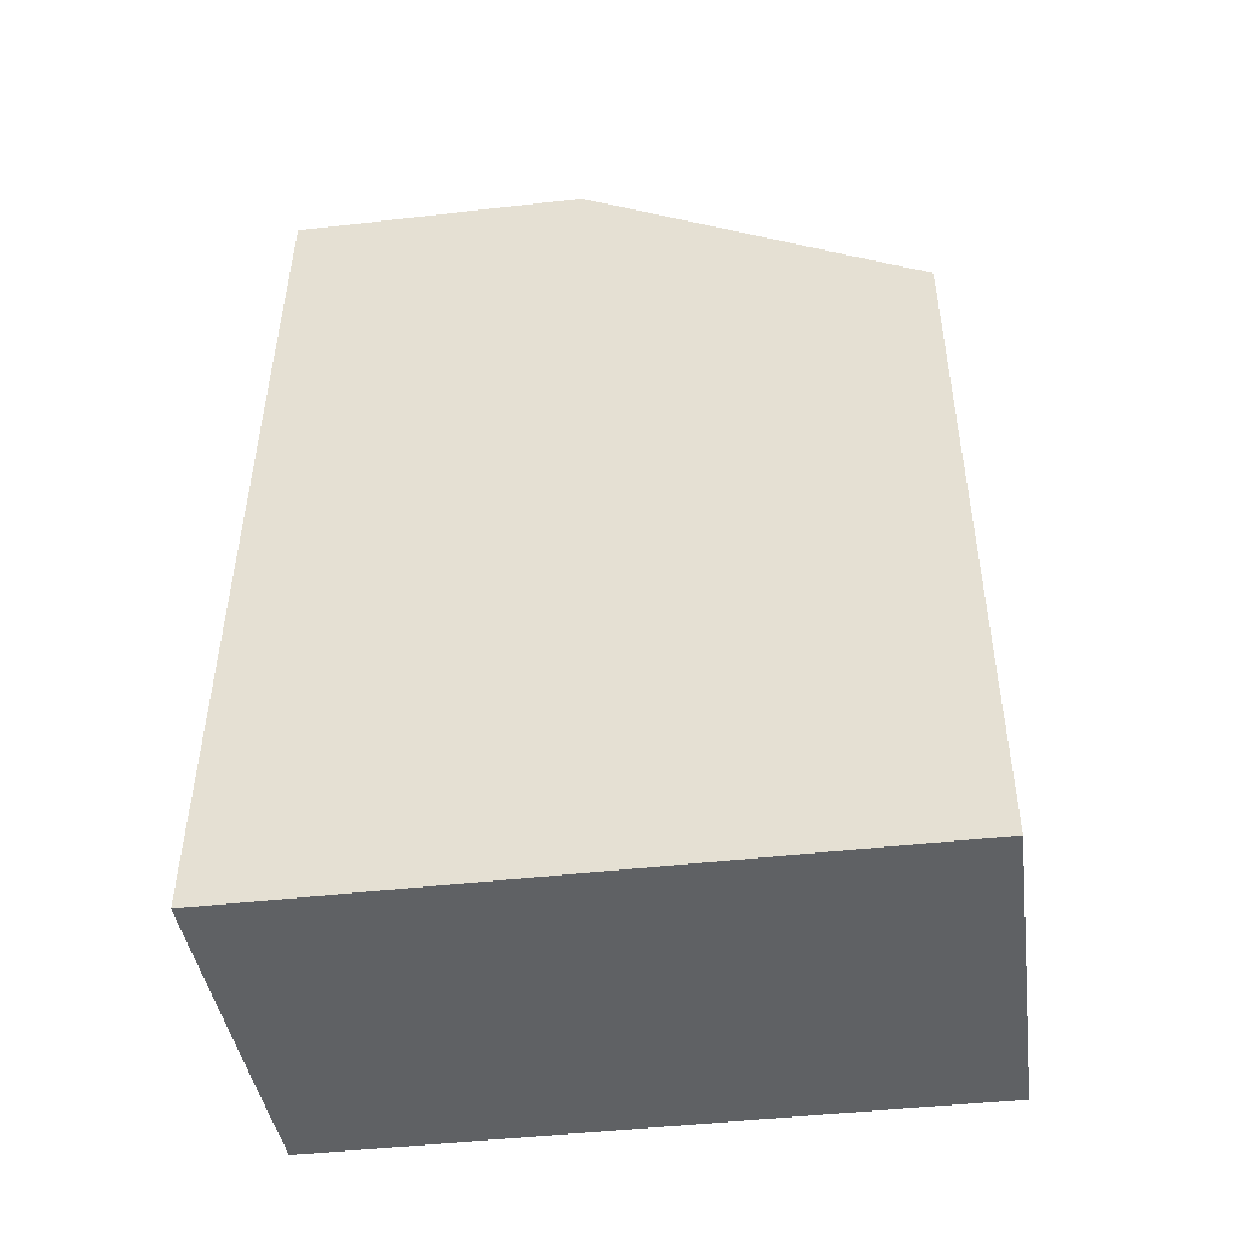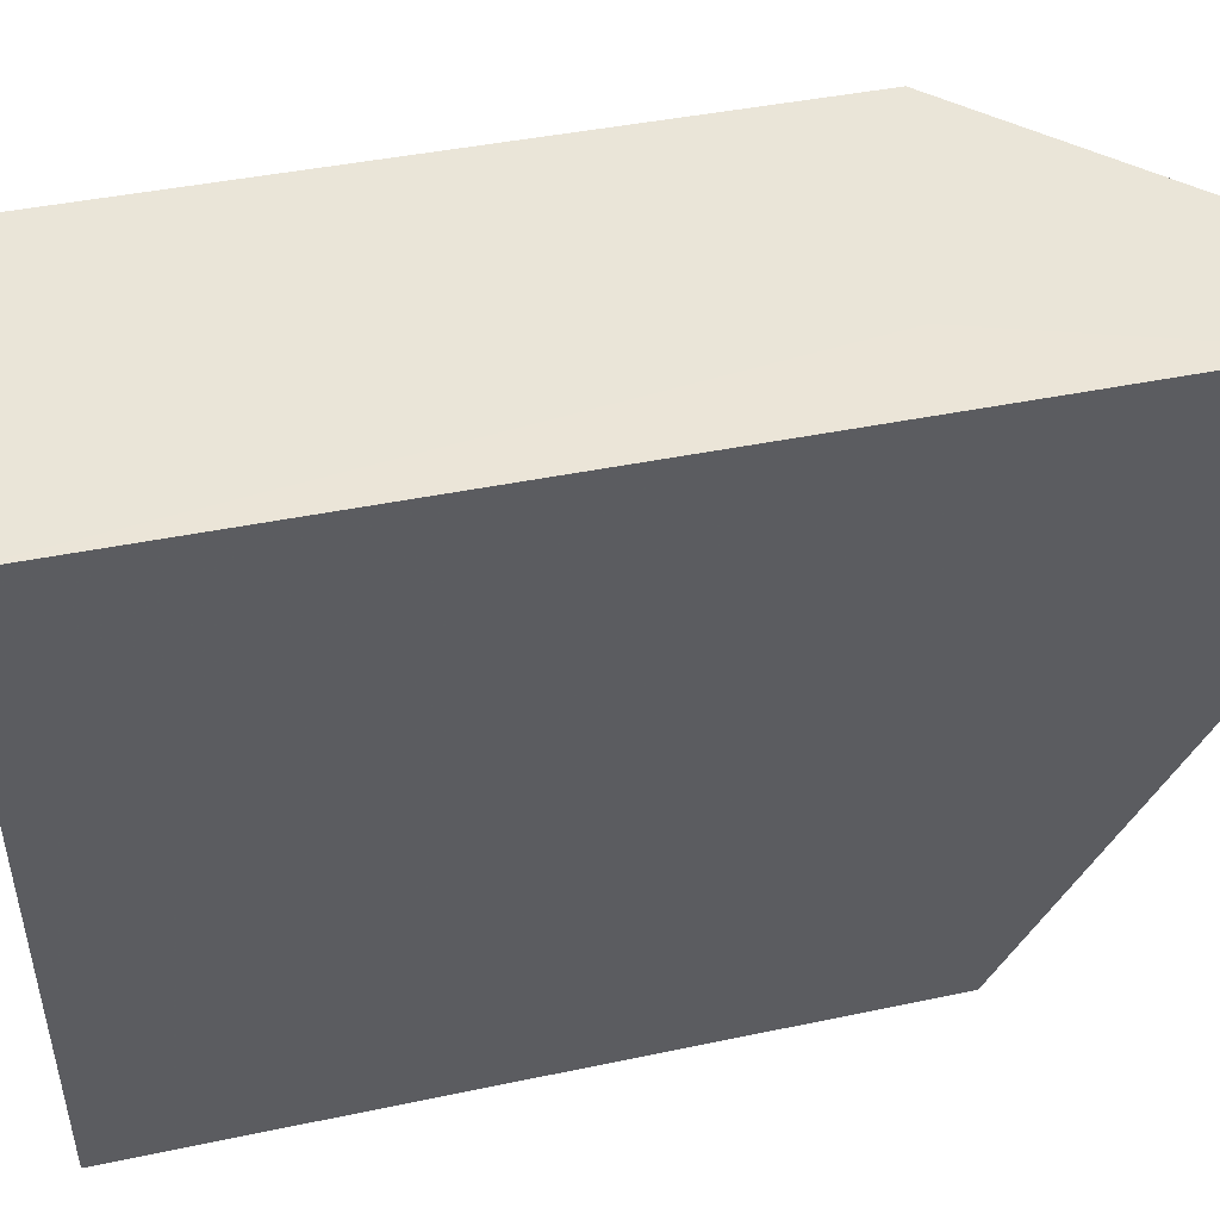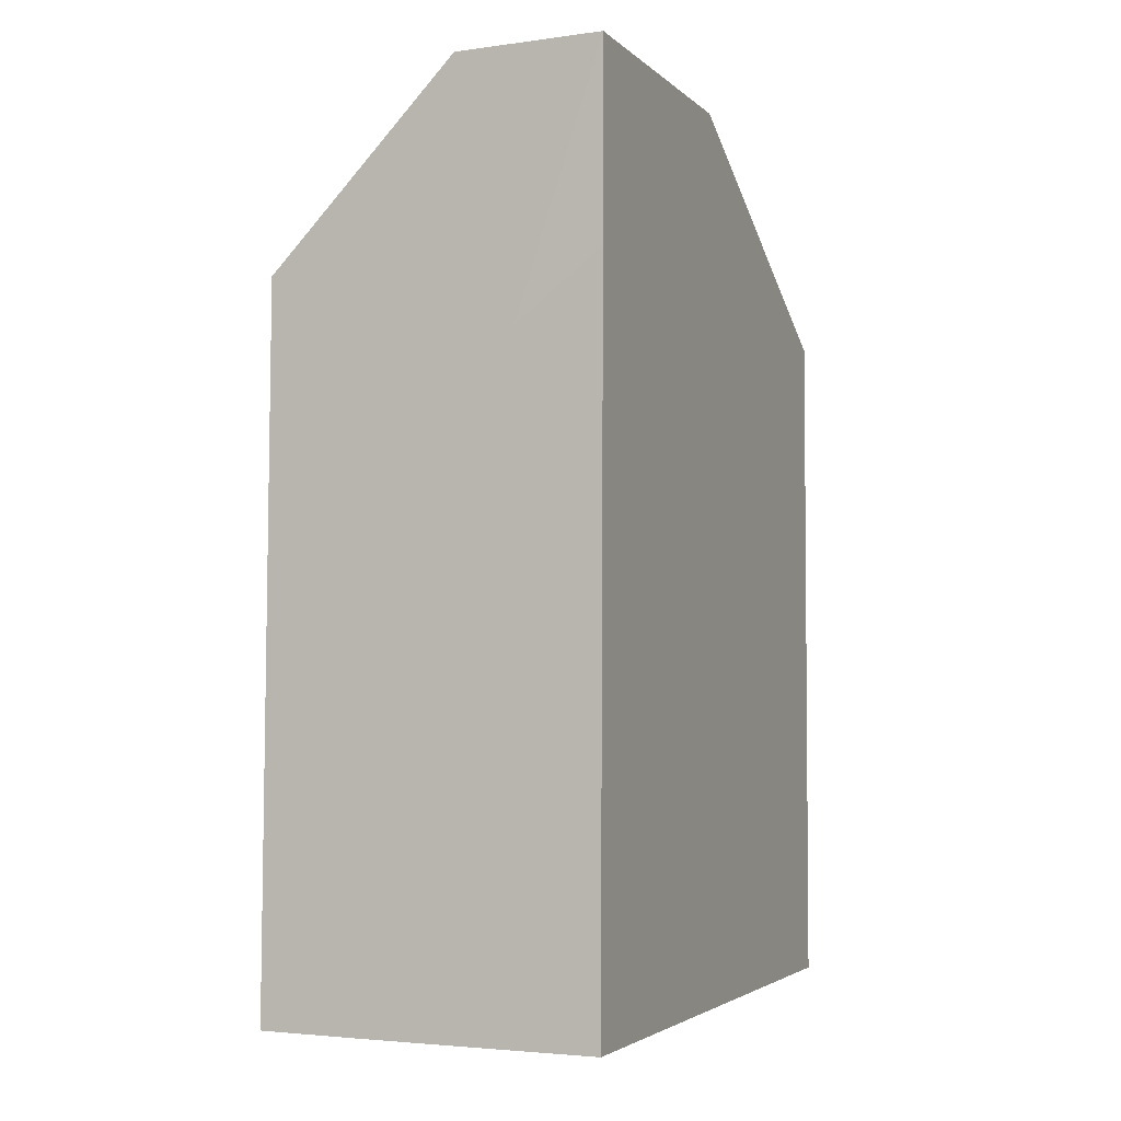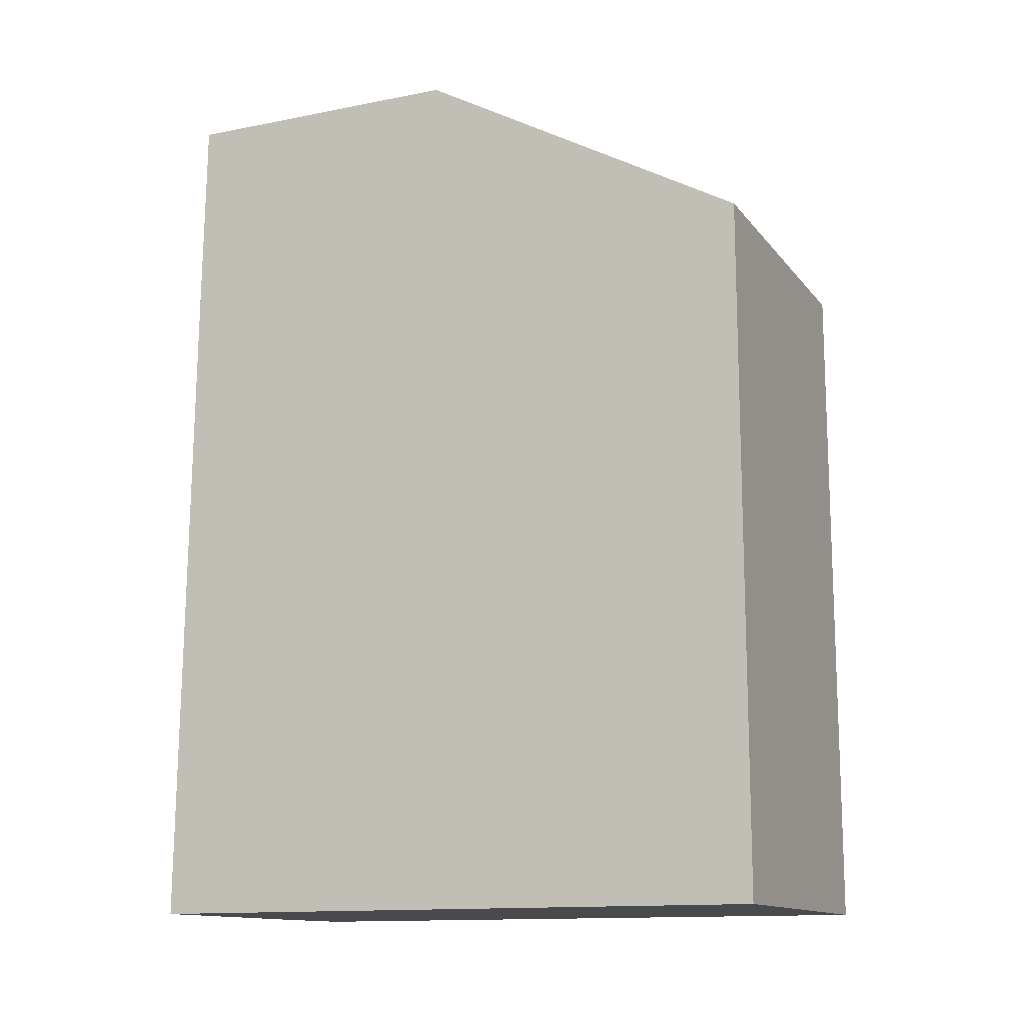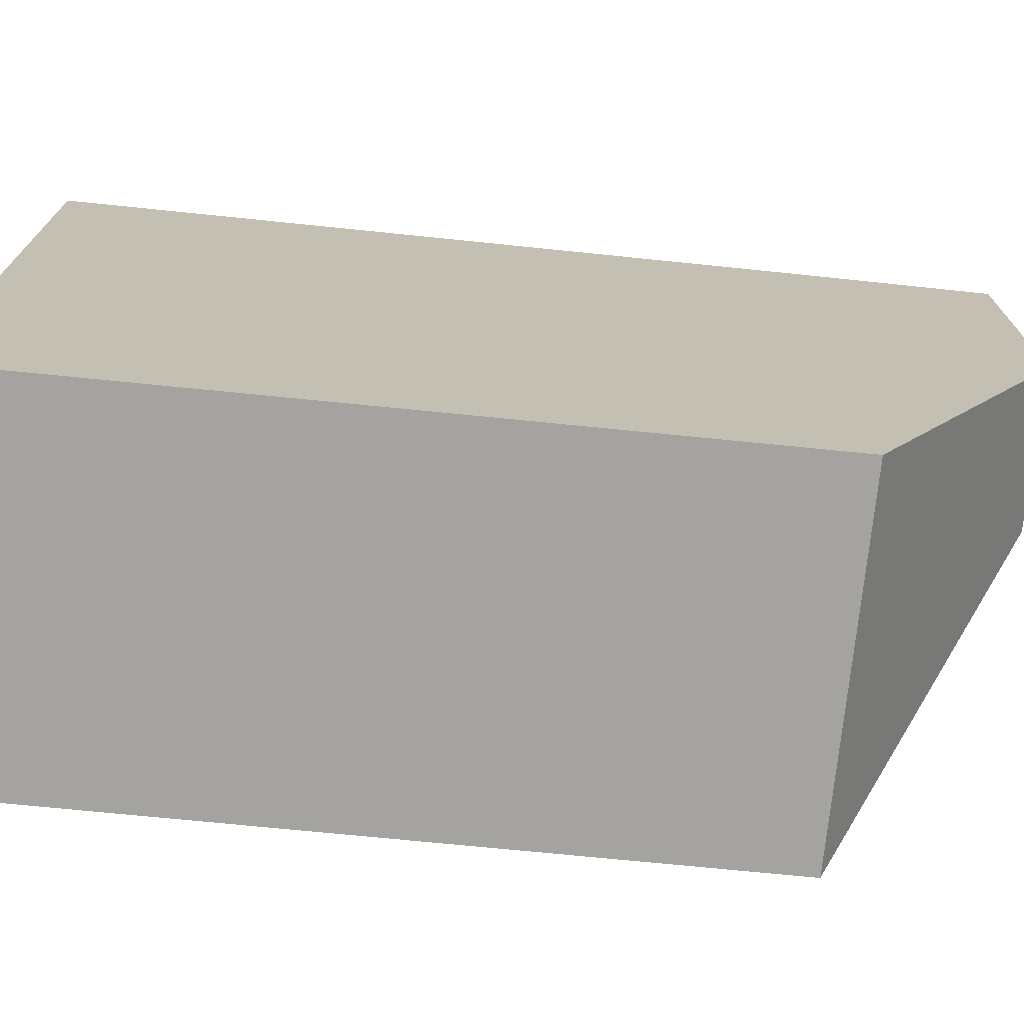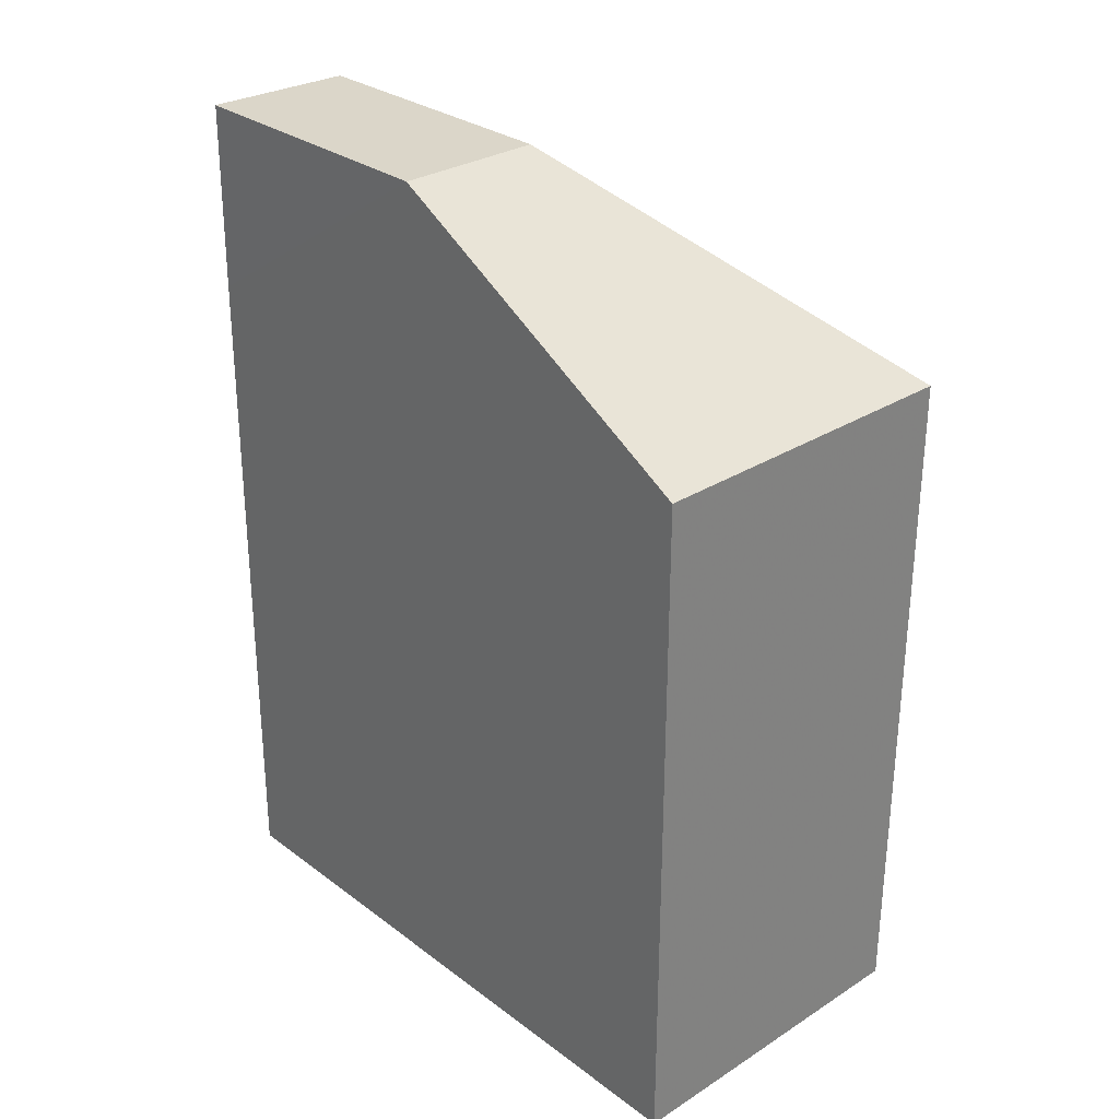
<metadata>
{"format":"obj","ext":"obj","renderer":"f3d","projection":"perspective","resolution":1024,"background":"white","views":[{"elev":-45.9,"azim":97.6,"up":"+Y"},{"elev":47.3,"azim":76.6,"up":"+Z"},{"elev":-3.5,"azim":22.4,"up":"+Y"},{"elev":-13.4,"azim":113.9,"up":"+Y"},{"elev":-72.8,"azim":84.3,"up":"+Z"},{"elev":29.8,"azim":137.3,"up":"+Y"}]}
</metadata>
<code>
v 0.008014 0.01254 0.02995
v 0.008028 -0.007329 0.03018
v 0.008017 -0.007313 0.01582
v 0.0004558 0.008281 0.01582
v 0.0004581 -0.007314 0.0299
v 0.008017 0.008281 0.01582
v 0.006134 0.006841 0.02997
v 0.0004756 0.008267 0.02972
v 0.0004558 -0.007313 0.01582
v 0.004709 0.01253 0.02338
v 0.008026 0.008279 0.03001
v 0.002837 -0.007324 0.03
v 0.008017 0.01253 0.02338
v 0.004715 0.01253 0.02981
f 6 3 4
f 6 2 3
f 8 4 5
f 8 7 1
f 8 5 7
f 9 3 2
f 9 5 4
f 9 4 3
f 10 6 4
f 11 2 6
f 11 7 2
f 11 1 7
f 12 7 5
f 12 2 7
f 12 9 2
f 12 5 9
f 13 10 1
f 13 6 10
f 13 11 6
f 13 1 11
f 14 8 1
f 14 1 10
f 14 10 4
f 14 4 8

</code>
